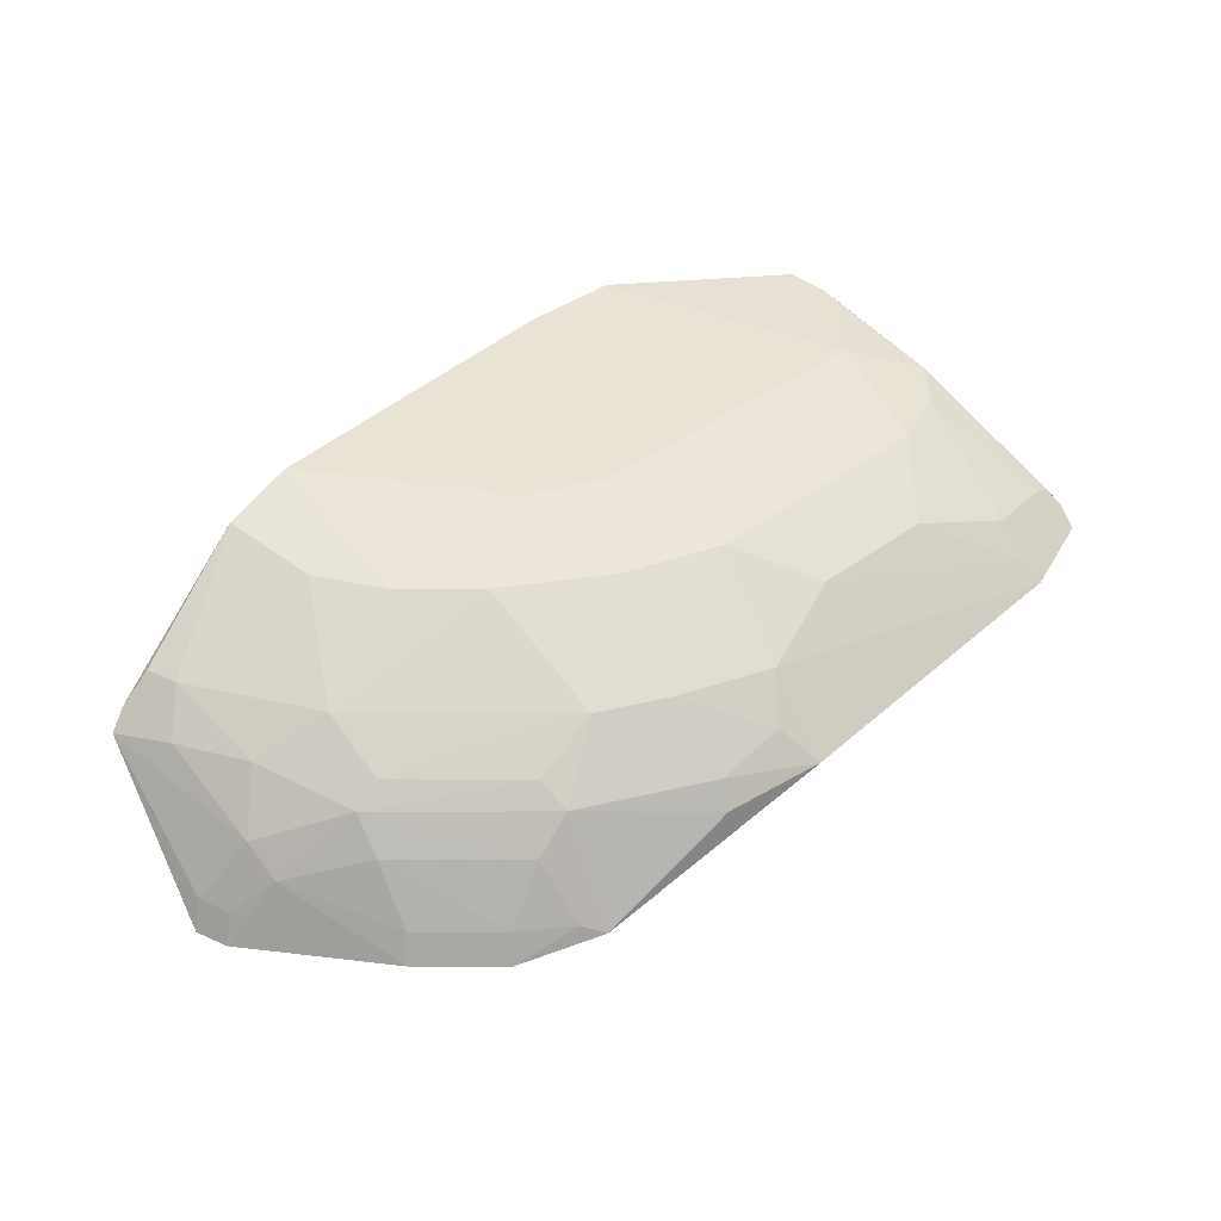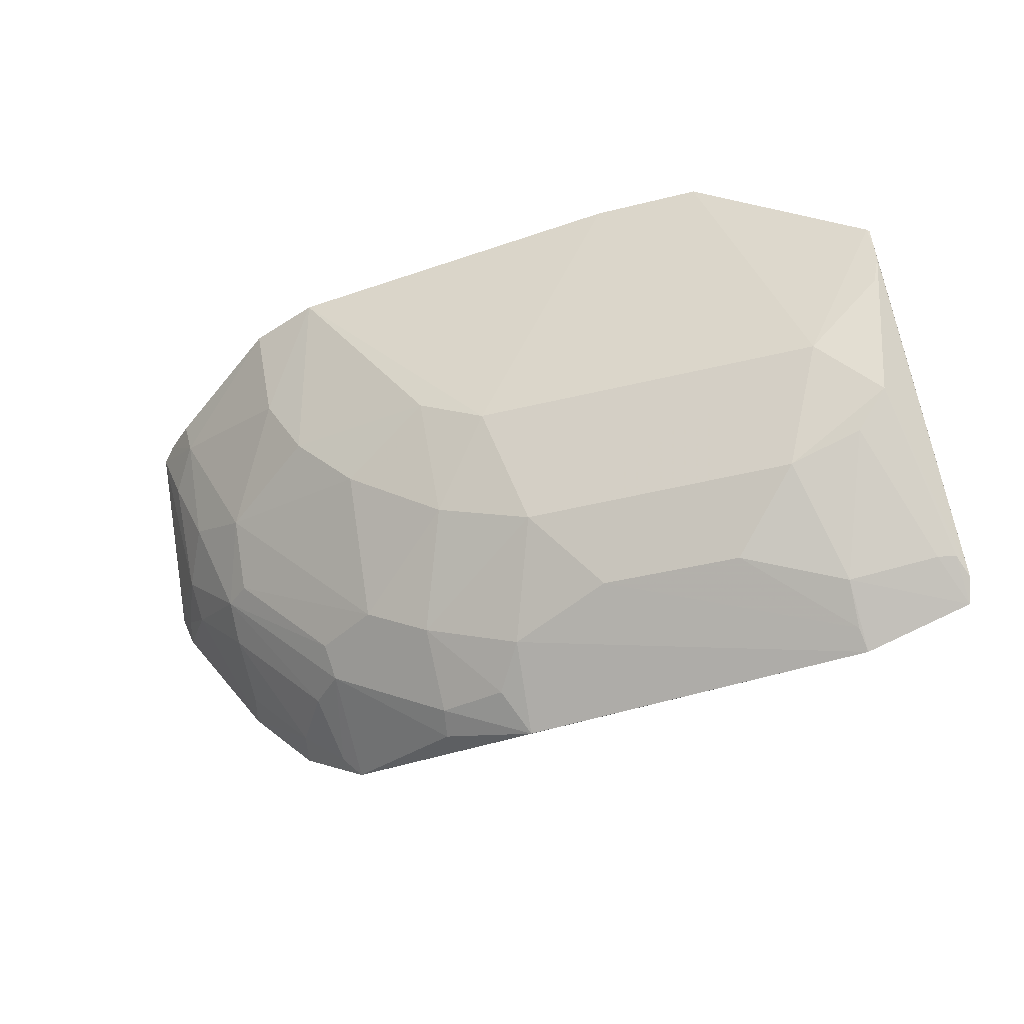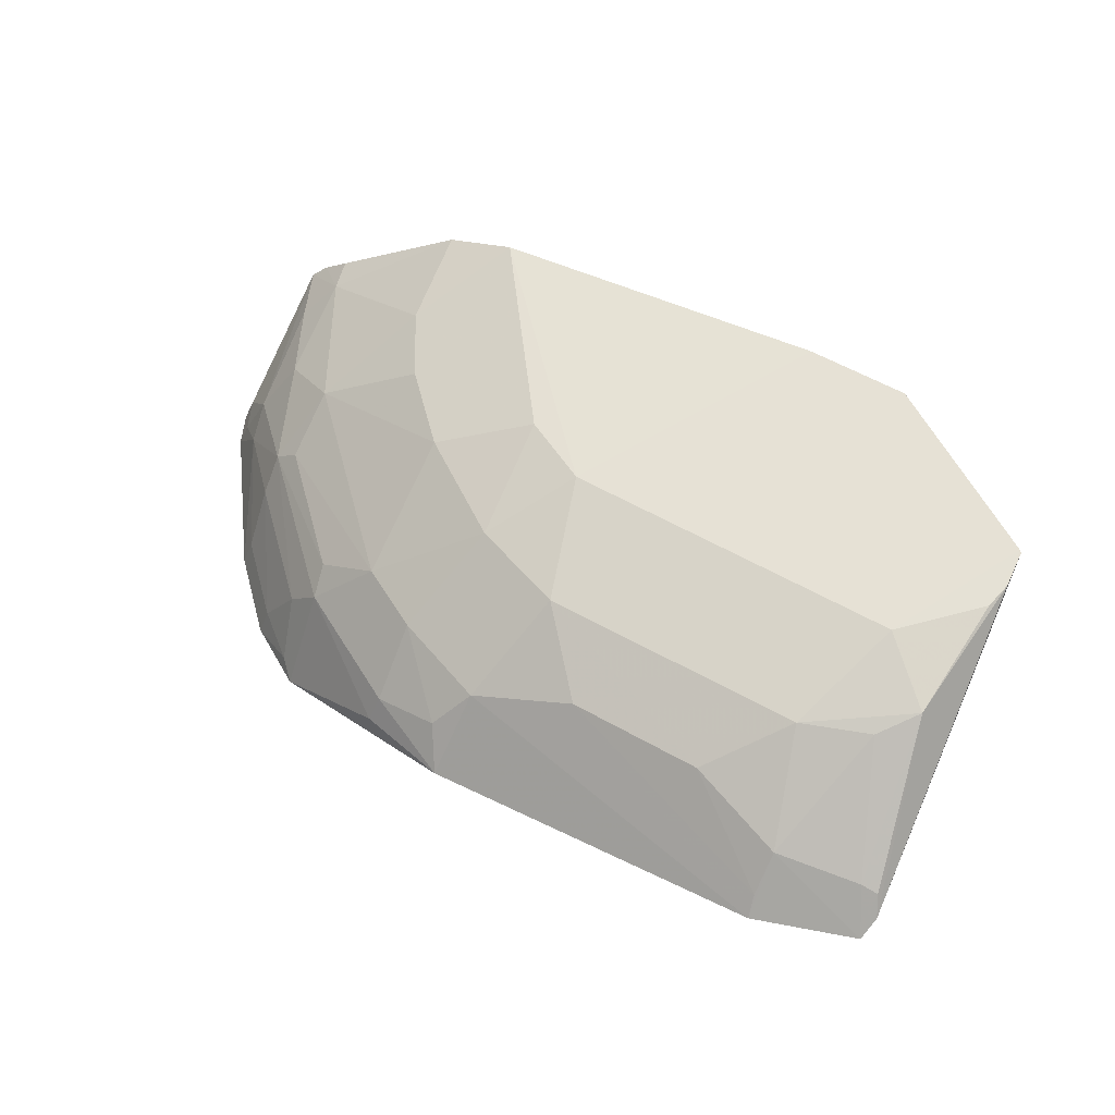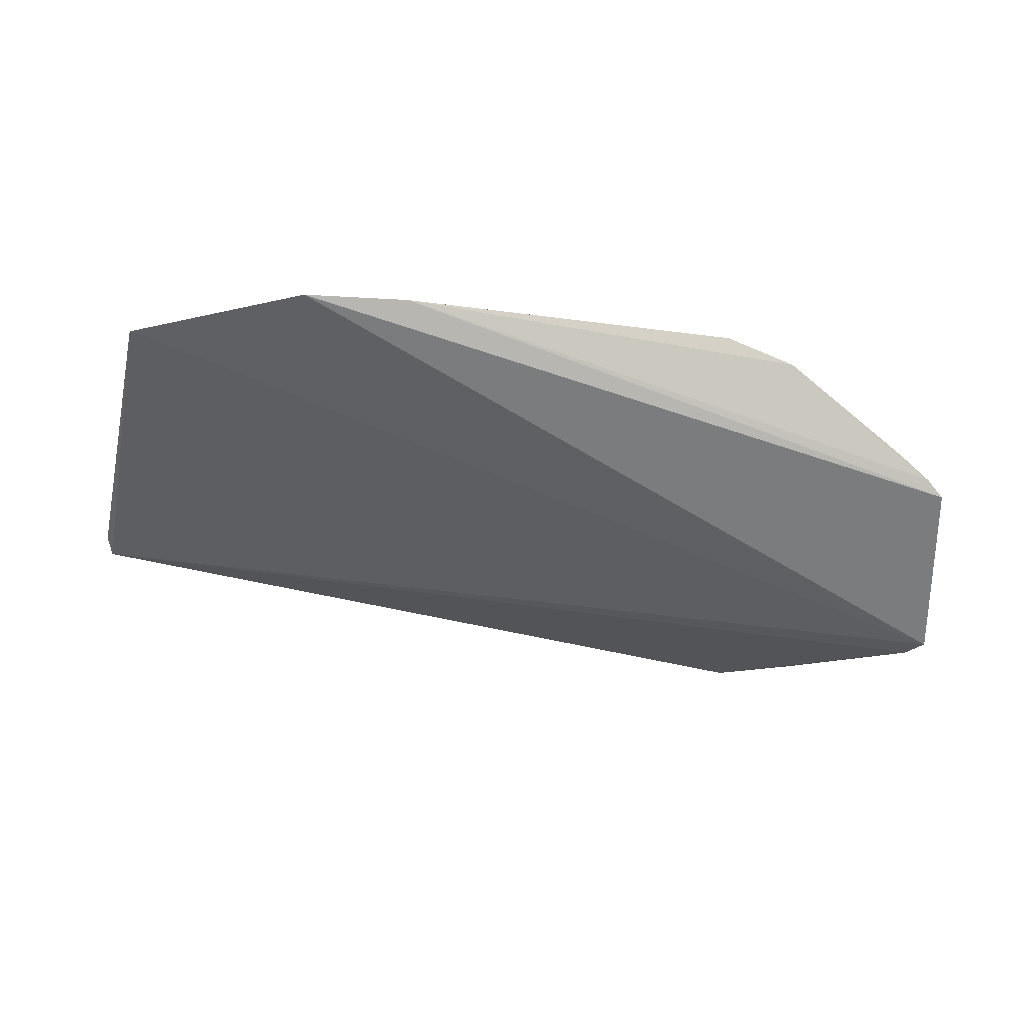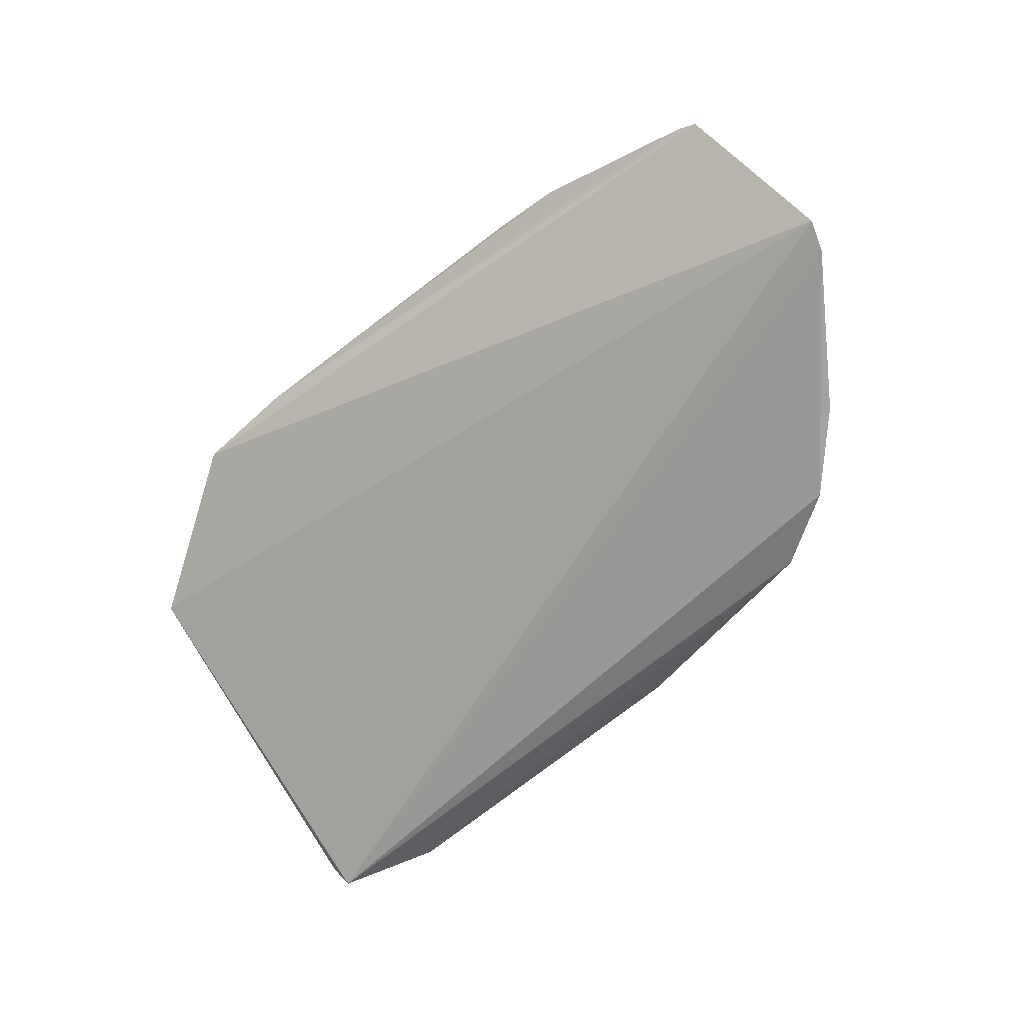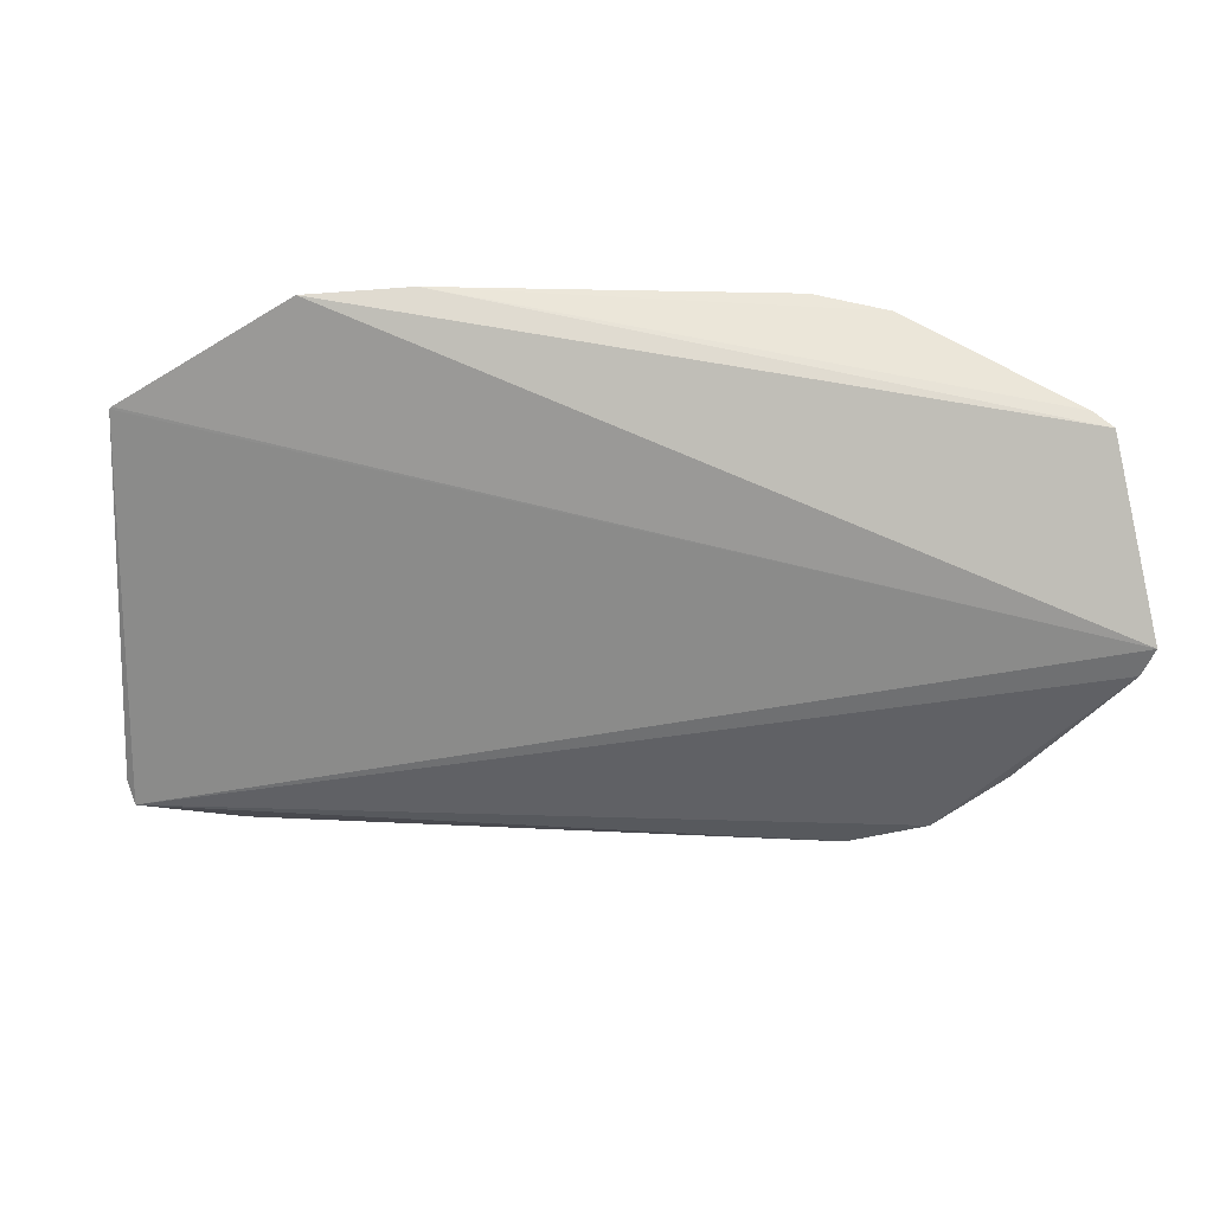
<metadata>
{"format":"obj","ext":"obj","renderer":"f3d","projection":"perspective","resolution":1024,"background":"white","views":[{"elev":36.3,"azim":-44.7,"up":"+Z"},{"elev":-39.5,"azim":17.4,"up":"+Y"},{"elev":59.0,"azim":30.1,"up":"+Z"},{"elev":-12.9,"azim":171.0,"up":"+Z"},{"elev":-72.7,"azim":-138.0,"up":"+Z"},{"elev":49.0,"azim":174.0,"up":"+Y"}]}
</metadata>
<code>
v 0.05132 -0.2716 0.04774
v 0.09546 -0.2562 0.04712
v 0.05192 -0.156 0.1139
v -0.2163 -0.06592 0.1069
v -0.3014 -0.1383 -0.009192
v -0.08076 -0.2072 0.09962
v 0.0651 -0.1955 0.09962
v -0.2253 -0.2368 -0.01118
v 0.007576 -0.05181 0.1235
v 0.04972 -0.2494 0.06975
v 0.08348 -0.0974 0.1175
v 0.03516 -0.2066 0.09962
v -0.2963 -0.151 -0.01142
v -0.1938 -0.2564 -0.001779
v -0.291 -0.08073 0.05069
v -0.09768 -0.1558 0.1141
v 0.09399 -0.241 0.06156
v -0.09533 -0.2501 0.06975
v 0.07827 -0.1794 0.1045
v 0.08242 -0.09642 0.1177
v 0.006723 -0.2374 0.0827
v -0.03788 -0.05181 0.1235
v -0.2788 -0.147 0.02895
v -0.1661 -0.1628 0.09872
v 0.08648 -0.2417 0.06399
v 0.09778 -0.2476 0.05397
v -0.09817 -0.2777 0.03944
v 0.08204 -0.1259 0.115
v -0.05218 -0.2375 0.0828
v 0.04964 -0.2642 0.05533
v -0.2837 -0.0785 0.05828
v -0.1859 -0.06353 0.1173
v -0.2968 -0.1361 0.003961
v -0.2506 -0.2049 0.002178
v -0.1224 -0.1922 0.09893
v -0.1932 -0.2194 0.05243
v 0.08476 -0.1137 0.116
v -0.2369 -0.149 0.06975
v -0.1274 -0.141 0.1137
v -0.1937 -0.1352 0.09844
v -0.2917 -0.1488 0.001737
v -0.2543 -0.2084 -0.01098
v -0.1372 -0.2346 0.06975
v -0.1369 -0.2612 0.0445
v -0.2483 -0.1767 0.04384
v -0.2057 -0.2313 0.02752
v -0.2672 -0.09323 0.06975
v -0.1658 -0.2191 0.06889
v -0.2106 -0.1076 0.09962
v -0.2774 -0.1607 0.01656
v -0.1393 -0.2673 0.03303
v -0.1075 -0.2634 0.05374
v -0.2373 -0.1764 0.05322
v -0.2221 -0.2328 0.001971
v -0.191 -0.2318 0.04304
v -0.2495 -0.1888 0.02815
v -0.2709 -0.07923 0.0701
v -0.2651 -0.1354 0.05365
v -0.2016 -0.2489 0.002415
v -0.28 -0.105 0.0534
f 10 1 2
f 11 2 5
f 12 3 6
f 12 10 7
f 13 5 2
f 13 2 8
f 14 8 2
f 14 2 1
f 15 9 5
f 16 6 3
f 16 3 9
f 19 12 7
f 19 3 12
f 20 9 3
f 20 11 5
f 20 5 9
f 21 12 6
f 21 10 12
f 22 9 15
f 22 16 9
f 25 10 2
f 25 2 17
f 25 7 10
f 25 19 7
f 25 17 19
f 26 17 2
f 26 2 11
f 26 19 17
f 27 14 1
f 27 1 18
f 28 3 19
f 28 20 3
f 29 21 6
f 29 6 18
f 29 18 1
f 30 1 10
f 30 10 21
f 30 29 1
f 30 21 29
f 31 22 15
f 31 4 22
f 32 22 4
f 32 16 22
f 33 23 15
f 33 15 5
f 35 6 16
f 37 11 20
f 37 20 28
f 37 26 11
f 37 28 19
f 37 19 26
f 39 16 32
f 39 35 16
f 39 24 35
f 40 39 32
f 40 24 39
f 40 38 24
f 41 23 33
f 41 33 5
f 41 5 13
f 42 13 8
f 43 18 6
f 43 6 35
f 47 31 15
f 48 24 38
f 48 43 35
f 48 35 24
f 49 40 32
f 49 32 4
f 49 4 47
f 49 47 38
f 49 38 40
f 50 23 41
f 50 45 23
f 50 42 34
f 50 41 13
f 50 13 42
f 51 14 27
f 51 27 44
f 52 44 27
f 52 27 18
f 52 18 43
f 52 43 44
f 53 45 36
f 53 38 45
f 53 48 38
f 53 36 48
f 54 42 8
f 54 34 42
f 55 36 45
f 55 45 46
f 55 48 36
f 55 44 43
f 55 43 48
f 55 51 44
f 55 14 51
f 56 46 45
f 56 54 46
f 56 34 54
f 56 50 34
f 56 45 50
f 57 47 4
f 57 4 31
f 57 31 47
f 58 23 45
f 58 45 38
f 58 38 47
f 59 54 8
f 59 8 14
f 59 46 54
f 59 55 46
f 59 14 55
f 60 58 47
f 60 47 15
f 60 15 23
f 60 23 58

</code>
